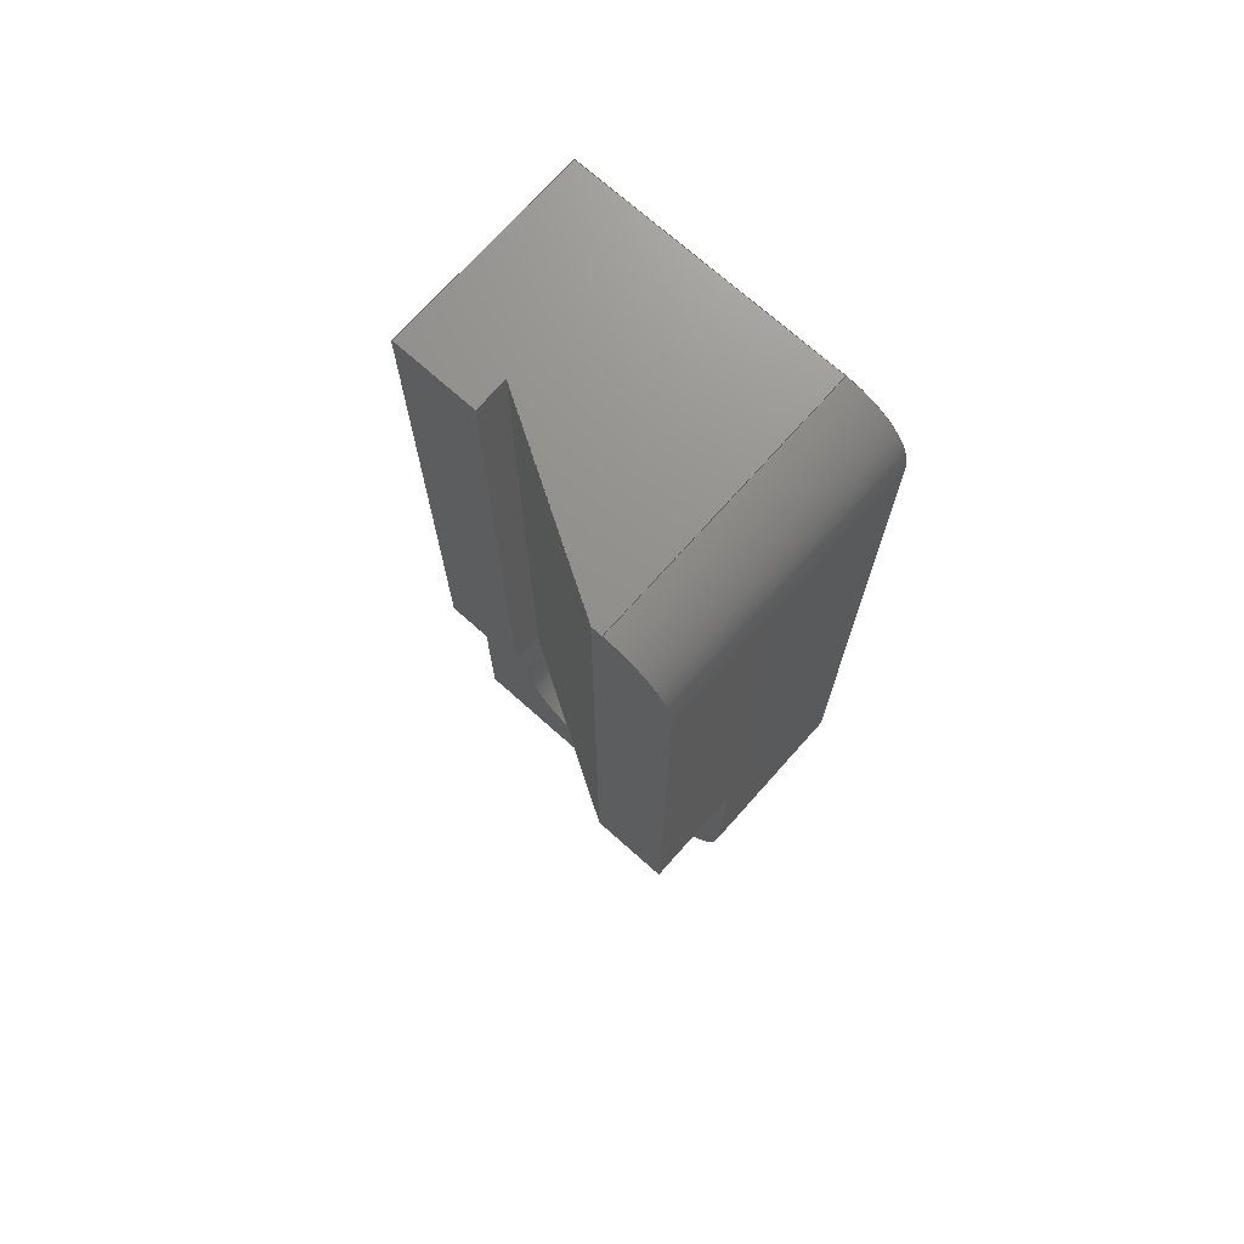
<metadata>
{"format":"step","ext":"stp","renderer":"f3d","projection":"perspective","resolution":1024,"background":"white","views":[{"elev":72.4,"azim":41.7,"up":"+Y"}]}
</metadata>
<code>
ISO-10303-21;
DATA;
#1=APPLICATION_CONTEXT('automotive design');
#2=APPLICATION_PROTOCOL_DEFINITION('International Standard','automotive_design',2001,#1);
#3=PRODUCT_CONTEXT('',#1,'mechanical');
#4=PRODUCT('part','part',$,(#3));
#5=PRODUCT_RELATED_PRODUCT_CATEGORY('part',$,(#4));
#6=PRODUCT_DEFINITION_FORMATION('',$,#4);
#7=PRODUCT_DEFINITION_CONTEXT('part definition',#1,'design');
#8=PRODUCT_DEFINITION('',$,#6,#7);
#9=(NAMED_UNIT(*)PLANE_ANGLE_UNIT()SI_UNIT($,.RADIAN.));
#10=DIMENSIONAL_EXPONENTS(0,0,0,0,0,0,0);
#11=PLANE_ANGLE_MEASURE_WITH_UNIT(PLANE_ANGLE_MEASURE(0.01745),#9);
#12=(CONVERSION_BASED_UNIT('DEGREE',#11)NAMED_UNIT(#10)PLANE_ANGLE_UNIT());
#13=(NAMED_UNIT(*)SI_UNIT($,.STERADIAN.)SOLID_ANGLE_UNIT());
#14=(LENGTH_UNIT()NAMED_UNIT(*)SI_UNIT(.MILLI.,.METRE.));
#15=UNCERTAINTY_MEASURE_WITH_UNIT(LENGTH_MEASURE(0.01),#14,'DISTANCE_ACCURACY_VALUE','');
#16=(GEOMETRIC_REPRESENTATION_CONTEXT(3)GLOBAL_UNCERTAINTY_ASSIGNED_CONTEXT((#15))GLOBAL_UNIT_ASSIGNED_CONTEXT((#12,#13,#14))REPRESENTATION_CONTEXT('None','None'));
#17=AXIS2_PLACEMENT_3D('',#18,#19,#20);
#18=CARTESIAN_POINT('',(0,0,0));
#19=DIRECTION('',(0,0,1));
#20=DIRECTION('',(1,0,0));
#21=SHAPE_REPRESENTATION('',(#17),#16);
#22=PRODUCT_DEFINITION_SHAPE('','',#8);
#23=SHAPE_DEFINITION_REPRESENTATION(#22,#21);
#24=(NAMED_UNIT(*)PLANE_ANGLE_UNIT()SI_UNIT($,.RADIAN.));
#25=DIMENSIONAL_EXPONENTS(0,0,0,0,0,0,0);
#26=PLANE_ANGLE_MEASURE_WITH_UNIT(PLANE_ANGLE_MEASURE(0.01745),#24);
#27=(CONVERSION_BASED_UNIT('DEGREE',#26)NAMED_UNIT(#25)PLANE_ANGLE_UNIT());
#28=(NAMED_UNIT(*)SI_UNIT($,.STERADIAN.)SOLID_ANGLE_UNIT());
#29=(LENGTH_UNIT()NAMED_UNIT(*)SI_UNIT(.MILLI.,.METRE.));
#30=UNCERTAINTY_MEASURE_WITH_UNIT(LENGTH_MEASURE(1e-06),#29,'DISTANCE_ACCURACY_VALUE','');
#31=(GEOMETRIC_REPRESENTATION_CONTEXT(3)GLOBAL_UNCERTAINTY_ASSIGNED_CONTEXT((#30))GLOBAL_UNIT_ASSIGNED_CONTEXT((#27,#28,#29))REPRESENTATION_CONTEXT('','3D'));
#32=CARTESIAN_POINT('',(0,10.31,5));
#33=DIRECTION('',(0,-1,0));
#34=DIRECTION('',(1,0,0));
#35=AXIS2_PLACEMENT_3D('',#32,#33,#34);
#36=PLANE('',#35);
#37=CARTESIAN_POINT('',(2.5,10.31,5));
#38=VERTEX_POINT('',#37);
#39=CARTESIAN_POINT('',(0,10.31,5));
#40=VERTEX_POINT('',#39);
#41=CARTESIAN_POINT('',(2.5,10.31,5));
#42=DIRECTION('',(-1,0,0));
#43=VECTOR('',#42,2.5);
#44=LINE('',#41,#43);
#45=EDGE_CURVE('',#38,#40,#44,.T.);
#46=ORIENTED_EDGE('',*,*,#45,.F.);
#47=CARTESIAN_POINT('',(2.5,10.31,6));
#48=VERTEX_POINT('',#47);
#49=CARTESIAN_POINT('',(2.5,10.31,5));
#50=DIRECTION('',(0,0,1));
#51=VECTOR('',#50,1);
#52=LINE('',#49,#51);
#53=EDGE_CURVE('',#38,#48,#52,.T.);
#54=ORIENTED_EDGE('',*,*,#53,.T.);
#55=CARTESIAN_POINT('',(0,10.31,6));
#56=VERTEX_POINT('',#55);
#57=CARTESIAN_POINT('',(0,10.31,6));
#58=DIRECTION('',(1,0,0));
#59=VECTOR('',#58,2.5);
#60=LINE('',#57,#59);
#61=EDGE_CURVE('',#56,#48,#60,.T.);
#62=ORIENTED_EDGE('',*,*,#61,.F.);
#63=CARTESIAN_POINT('',(0,10.31,5));
#64=DIRECTION('',(0,0,1));
#65=VECTOR('',#64,1);
#66=LINE('',#63,#65);
#67=EDGE_CURVE('',#40,#56,#66,.T.);
#68=ORIENTED_EDGE('',*,*,#67,.F.);
#69=EDGE_LOOP('',(#46,#54,#62,#68));
#70=FACE_OUTER_BOUND('',#69,.T.);
#71=ADVANCED_FACE('',(#70),#36,.T.);
#72=CARTESIAN_POINT('',(2.5,10.31,5));
#73=DIRECTION('',(1,0,0));
#74=DIRECTION('',(0,1,0));
#75=AXIS2_PLACEMENT_3D('',#72,#73,#74);
#76=PLANE('',#75);
#77=CARTESIAN_POINT('',(2.5,29.36,5));
#78=VERTEX_POINT('',#77);
#79=CARTESIAN_POINT('',(2.5,10.31,5));
#80=DIRECTION('',(0,1,0));
#81=VECTOR('',#80,19.05);
#82=LINE('',#79,#81);
#83=EDGE_CURVE('',#38,#78,#82,.T.);
#84=ORIENTED_EDGE('',*,*,#83,.T.);
#85=CARTESIAN_POINT('',(2.5,29.36,6));
#86=VERTEX_POINT('',#85);
#87=CARTESIAN_POINT('',(2.5,29.36,5));
#88=DIRECTION('',(0,0,1));
#89=VECTOR('',#88,1);
#90=LINE('',#87,#89);
#91=EDGE_CURVE('',#78,#86,#90,.T.);
#92=ORIENTED_EDGE('',*,*,#91,.T.);
#93=CARTESIAN_POINT('',(2.5,10.31,6));
#94=DIRECTION('',(0,1,0));
#95=VECTOR('',#94,19.05);
#96=LINE('',#93,#95);
#97=EDGE_CURVE('',#48,#86,#96,.T.);
#98=ORIENTED_EDGE('',*,*,#97,.F.);
#99=ORIENTED_EDGE('',*,*,#53,.F.);
#100=EDGE_LOOP('',(#84,#92,#98,#99));
#101=FACE_OUTER_BOUND('',#100,.T.);
#102=ADVANCED_FACE('',(#101),#76,.T.);
#103=CARTESIAN_POINT('',(1.25,19.84,6));
#104=DIRECTION('',(0,0,1));
#105=DIRECTION('',(1,0,0));
#106=AXIS2_PLACEMENT_3D('',#103,#104,#105);
#107=PLANE('',#106);
#108=ORIENTED_EDGE('',*,*,#97,.T.);
#109=CARTESIAN_POINT('',(0,29.36,6));
#110=VERTEX_POINT('',#109);
#111=CARTESIAN_POINT('',(2.5,29.36,6));
#112=DIRECTION('',(-1,0,0));
#113=VECTOR('',#112,2.5);
#114=LINE('',#111,#113);
#115=EDGE_CURVE('',#86,#110,#114,.T.);
#116=ORIENTED_EDGE('',*,*,#115,.T.);
#117=CARTESIAN_POINT('',(0,29.36,6));
#118=DIRECTION('',(0,-1,0));
#119=VECTOR('',#118,19.05);
#120=LINE('',#117,#119);
#121=EDGE_CURVE('',#110,#56,#120,.T.);
#122=ORIENTED_EDGE('',*,*,#121,.T.);
#123=ORIENTED_EDGE('',*,*,#61,.T.);
#124=EDGE_LOOP('',(#108,#116,#122,#123));
#125=FACE_OUTER_BOUND('',#124,.T.);
#126=ADVANCED_FACE('',(#125),#107,.T.);
#127=CARTESIAN_POINT('',(5.098,24.45,6.5));
#128=DIRECTION('',(-0.5,-1.311e-16,0.866));
#129=DIRECTION('',(0.866,0,0.5));
#130=AXIS2_PLACEMENT_3D('',#127,#128,#129);
#131=PLANE('',#130);
#132=CARTESIAN_POINT('',(7.696,10.31,8));
#133=VERTEX_POINT('',#132);
#134=CARTESIAN_POINT('',(2.5,10.31,5));
#135=DIRECTION('',(0.866,2.961e-16,0.5));
#136=VECTOR('',#135,6);
#137=LINE('',#134,#136);
#138=EDGE_CURVE('',#38,#133,#137,.T.);
#139=ORIENTED_EDGE('',*,*,#138,.T.);
#140=CARTESIAN_POINT('',(7.696,29.36,8));
#141=VERTEX_POINT('',#140);
#142=CARTESIAN_POINT('',(7.696,10.31,8));
#143=DIRECTION('',(0,1,0));
#144=VECTOR('',#143,19.05);
#145=LINE('',#142,#144);
#146=EDGE_CURVE('',#133,#141,#145,.T.);
#147=ORIENTED_EDGE('',*,*,#146,.T.);
#148=CARTESIAN_POINT('',(7.696,29.36,8));
#149=DIRECTION('',(-0.866,0,-0.5));
#150=VECTOR('',#149,6);
#151=LINE('',#148,#150);
#152=EDGE_CURVE('',#141,#78,#151,.T.);
#153=ORIENTED_EDGE('',*,*,#152,.T.);
#154=ORIENTED_EDGE('',*,*,#83,.F.);
#155=EDGE_LOOP('',(#139,#147,#153,#154));
#156=FACE_OUTER_BOUND('',#155,.T.);
#157=ADVANCED_FACE('',(#156),#131,.T.);
#158=CARTESIAN_POINT('',(6.136,19.54,8));
#159=DIRECTION('',(0,0,1));
#160=DIRECTION('',(1,0,0));
#161=AXIS2_PLACEMENT_3D('',#158,#159,#160);
#162=PLANE('',#161);
#163=ORIENTED_EDGE('',*,*,#146,.F.);
#164=CARTESIAN_POINT('',(10,10.31,8));
#165=VERTEX_POINT('',#164);
#166=CARTESIAN_POINT('',(7.696,10.31,8));
#167=DIRECTION('',(1,0,0));
#168=VECTOR('',#167,2.304);
#169=LINE('',#166,#168);
#170=EDGE_CURVE('',#133,#165,#169,.T.);
#171=ORIENTED_EDGE('',*,*,#170,.T.);
#172=CARTESIAN_POINT('',(10,27.36,8));
#173=VERTEX_POINT('',#172);
#174=CARTESIAN_POINT('',(10,10.31,8));
#175=DIRECTION('',(0,1,0));
#176=VECTOR('',#175,17.05);
#177=LINE('',#174,#176);
#178=EDGE_CURVE('',#165,#173,#177,.T.);
#179=ORIENTED_EDGE('',*,*,#178,.T.);
#180=CARTESIAN_POINT('',(8,29.36,8));
#181=VERTEX_POINT('',#180);
#182=CARTESIAN_POINT('',(8,27.36,8));
#183=DIRECTION('',(0,0,1));
#184=DIRECTION('',(1,0,0));
#185=AXIS2_PLACEMENT_3D('',#182,#183,#184);
#186=CIRCLE('',#185,2);
#187=EDGE_CURVE('',#173,#181,#186,.T.);
#188=ORIENTED_EDGE('',*,*,#187,.T.);
#189=CARTESIAN_POINT('',(8,29.36,8));
#190=DIRECTION('',(-1,0,0));
#191=VECTOR('',#190,0.3038);
#192=LINE('',#189,#191);
#193=EDGE_CURVE('',#181,#141,#192,.T.);
#194=ORIENTED_EDGE('',*,*,#193,.T.);
#195=EDGE_LOOP('',(#163,#171,#179,#188,#194));
#196=FACE_OUTER_BOUND('',#195,.T.);
#197=ADVANCED_FACE('',(#196),#162,.T.);
#198=CARTESIAN_POINT('',(2.5,10.31,5));
#199=DIRECTION('',(0,-1,0));
#200=DIRECTION('',(1,0,0));
#201=AXIS2_PLACEMENT_3D('',#198,#199,#200);
#202=PLANE('',#201);
#203=ORIENTED_EDGE('',*,*,#138,.F.);
#204=CARTESIAN_POINT('',(10,10.31,5));
#205=VERTEX_POINT('',#204);
#206=CARTESIAN_POINT('',(10,10.31,5));
#207=DIRECTION('',(-1,0,0));
#208=VECTOR('',#207,7.5);
#209=LINE('',#206,#208);
#210=EDGE_CURVE('',#205,#38,#209,.T.);
#211=ORIENTED_EDGE('',*,*,#210,.F.);
#212=CARTESIAN_POINT('',(10,10.31,5));
#213=DIRECTION('',(0,0,1));
#214=VECTOR('',#213,3);
#215=LINE('',#212,#214);
#216=EDGE_CURVE('',#205,#165,#215,.T.);
#217=ORIENTED_EDGE('',*,*,#216,.T.);
#218=ORIENTED_EDGE('',*,*,#170,.F.);
#219=EDGE_LOOP('',(#203,#211,#217,#218));
#220=FACE_OUTER_BOUND('',#219,.T.);
#221=ADVANCED_FACE('',(#220),#202,.T.);
#222=CARTESIAN_POINT('',(5,5,5));
#223=DIRECTION('',(0,0,-1));
#224=DIRECTION('',(-1,0,0));
#225=AXIS2_PLACEMENT_3D('',#222,#223,#224);
#226=CYLINDRICAL_SURFACE('',#225,3.25);
#227=CARTESIAN_POINT('',(8.25,5,3));
#228=VERTEX_POINT('',#227);
#229=CARTESIAN_POINT('',(5,5,3));
#230=DIRECTION('',(0,0,-1));
#231=DIRECTION('',(-1,0,0));
#232=AXIS2_PLACEMENT_3D('',#229,#230,#231);
#233=CIRCLE('',#232,3.25);
#234=EDGE_CURVE('',#228,#228,#233,.T.);
#235=ORIENTED_EDGE('',*,*,#234,.T.);
#236=EDGE_LOOP('',(#235));
#237=FACE_OUTER_BOUND('',#236,.T.);
#238=CARTESIAN_POINT('',(8.25,5,5));
#239=VERTEX_POINT('',#238);
#240=CARTESIAN_POINT('',(5,5,5));
#241=DIRECTION('',(0,0,-1));
#242=DIRECTION('',(-1,0,0));
#243=AXIS2_PLACEMENT_3D('',#240,#241,#242);
#244=CIRCLE('',#243,3.25);
#245=EDGE_CURVE('',#239,#239,#244,.T.);
#246=ORIENTED_EDGE('',*,*,#245,.F.);
#247=EDGE_LOOP('',(#246));
#248=FACE_BOUND('',#247,.T.);
#249=ADVANCED_FACE('',(#237,#248),#226,.F.);
#250=CARTESIAN_POINT('',(5,5,3));
#251=DIRECTION('',(0,0,1));
#252=DIRECTION('',(1,0,0));
#253=AXIS2_PLACEMENT_3D('',#250,#251,#252);
#254=PLANE('',#253);
#255=ORIENTED_EDGE('',*,*,#234,.F.);
#256=EDGE_LOOP('',(#255));
#257=FACE_OUTER_BOUND('',#256,.T.);
#258=CARTESIAN_POINT('',(6.5,4.951,3));
#259=VERTEX_POINT('',#258);
#260=CARTESIAN_POINT('',(5,4.951,3));
#261=DIRECTION('',(0,0,1));
#262=DIRECTION('',(-1,0,0));
#263=AXIS2_PLACEMENT_3D('',#260,#261,#262);
#264=CIRCLE('',#263,1.5);
#265=EDGE_CURVE('',#259,#259,#264,.T.);
#266=ORIENTED_EDGE('',*,*,#265,.F.);
#267=EDGE_LOOP('',(#266));
#268=FACE_BOUND('',#267,.T.);
#269=ADVANCED_FACE('',(#257,#268),#254,.T.);
#270=CARTESIAN_POINT('',(5,4.951,0));
#271=DIRECTION('',(0,0,1));
#272=DIRECTION('',(-1,0,0));
#273=AXIS2_PLACEMENT_3D('',#270,#271,#272);
#274=CYLINDRICAL_SURFACE('',#273,1.5);
#275=ORIENTED_EDGE('',*,*,#265,.T.);
#276=EDGE_LOOP('',(#275));
#277=FACE_OUTER_BOUND('',#276,.T.);
#278=CARTESIAN_POINT('',(6.5,4.951,0));
#279=VERTEX_POINT('',#278);
#280=CARTESIAN_POINT('',(5,4.951,0));
#281=DIRECTION('',(0,0,1));
#282=DIRECTION('',(-1,0,0));
#283=AXIS2_PLACEMENT_3D('',#280,#281,#282);
#284=CIRCLE('',#283,1.5);
#285=EDGE_CURVE('',#279,#279,#284,.T.);
#286=ORIENTED_EDGE('',*,*,#285,.F.);
#287=EDGE_LOOP('',(#286));
#288=FACE_BOUND('',#287,.T.);
#289=ADVANCED_FACE('',(#277,#288),#274,.F.);
#290=CARTESIAN_POINT('',(8,29.36,0));
#291=DIRECTION('',(0,1,0));
#292=DIRECTION('',(-1,0,0));
#293=AXIS2_PLACEMENT_3D('',#290,#291,#292);
#294=PLANE('',#293);
#295=ORIENTED_EDGE('',*,*,#152,.F.);
#296=ORIENTED_EDGE('',*,*,#193,.F.);
#297=CARTESIAN_POINT('',(8,29.36,0));
#298=VERTEX_POINT('',#297);
#299=CARTESIAN_POINT('',(8,29.36,0));
#300=DIRECTION('',(0,0,1));
#301=VECTOR('',#300,8);
#302=LINE('',#299,#301);
#303=EDGE_CURVE('',#298,#181,#302,.T.);
#304=ORIENTED_EDGE('',*,*,#303,.F.);
#305=CARTESIAN_POINT('',(0,29.36,0));
#306=VERTEX_POINT('',#305);
#307=CARTESIAN_POINT('',(0,29.36,0));
#308=DIRECTION('',(1,0,0));
#309=VECTOR('',#308,8);
#310=LINE('',#307,#309);
#311=EDGE_CURVE('',#306,#298,#310,.T.);
#312=ORIENTED_EDGE('',*,*,#311,.F.);
#313=CARTESIAN_POINT('',(0,29.36,0));
#314=DIRECTION('',(0,0,1));
#315=VECTOR('',#314,6);
#316=LINE('',#313,#315);
#317=EDGE_CURVE('',#306,#110,#316,.T.);
#318=ORIENTED_EDGE('',*,*,#317,.T.);
#319=ORIENTED_EDGE('',*,*,#115,.F.);
#320=ORIENTED_EDGE('',*,*,#91,.F.);
#321=EDGE_LOOP('',(#295,#296,#304,#312,#318,#319,#320));
#322=FACE_OUTER_BOUND('',#321,.T.);
#323=ADVANCED_FACE('',(#322),#294,.T.);
#324=CARTESIAN_POINT('',(8,27.36,0));
#325=DIRECTION('',(0,0,1));
#326=DIRECTION('',(-1,0,0));
#327=AXIS2_PLACEMENT_3D('',#324,#325,#326);
#328=CYLINDRICAL_SURFACE('',#327,2);
#329=CARTESIAN_POINT('',(10,27.36,0));
#330=VERTEX_POINT('',#329);
#331=CARTESIAN_POINT('',(8,27.36,0));
#332=DIRECTION('',(0,0,-1));
#333=DIRECTION('',(-1,0,0));
#334=AXIS2_PLACEMENT_3D('',#331,#332,#333);
#335=CIRCLE('',#334,2);
#336=EDGE_CURVE('',#298,#330,#335,.T.);
#337=ORIENTED_EDGE('',*,*,#336,.F.);
#338=ORIENTED_EDGE('',*,*,#303,.T.);
#339=ORIENTED_EDGE('',*,*,#187,.F.);
#340=CARTESIAN_POINT('',(10,27.36,0));
#341=DIRECTION('',(0,0,1));
#342=VECTOR('',#341,8);
#343=LINE('',#340,#342);
#344=EDGE_CURVE('',#330,#173,#343,.T.);
#345=ORIENTED_EDGE('',*,*,#344,.F.);
#346=EDGE_LOOP('',(#337,#338,#339,#345));
#347=FACE_OUTER_BOUND('',#346,.T.);
#348=ADVANCED_FACE('',(#347),#328,.T.);
#349=CARTESIAN_POINT('',(10,5,0));
#350=DIRECTION('',(1,0,0));
#351=DIRECTION('',(0,1,0));
#352=AXIS2_PLACEMENT_3D('',#349,#350,#351);
#353=PLANE('',#352);
#354=CARTESIAN_POINT('',(10,5,0));
#355=VERTEX_POINT('',#354);
#356=CARTESIAN_POINT('',(10,27.36,0));
#357=DIRECTION('',(0,-1,0));
#358=VECTOR('',#357,22.36);
#359=LINE('',#356,#358);
#360=EDGE_CURVE('',#330,#355,#359,.T.);
#361=ORIENTED_EDGE('',*,*,#360,.F.);
#362=ORIENTED_EDGE('',*,*,#344,.T.);
#363=ORIENTED_EDGE('',*,*,#178,.F.);
#364=ORIENTED_EDGE('',*,*,#216,.F.);
#365=CARTESIAN_POINT('',(10,5,5));
#366=VERTEX_POINT('',#365);
#367=CARTESIAN_POINT('',(10,5,5));
#368=DIRECTION('',(0,1,0));
#369=VECTOR('',#368,5.31);
#370=LINE('',#367,#369);
#371=EDGE_CURVE('',#366,#205,#370,.T.);
#372=ORIENTED_EDGE('',*,*,#371,.F.);
#373=CARTESIAN_POINT('',(10,5,0));
#374=DIRECTION('',(0,0,1));
#375=VECTOR('',#374,5);
#376=LINE('',#373,#375);
#377=EDGE_CURVE('',#355,#366,#376,.T.);
#378=ORIENTED_EDGE('',*,*,#377,.F.);
#379=EDGE_LOOP('',(#361,#362,#363,#364,#372,#378));
#380=FACE_OUTER_BOUND('',#379,.T.);
#381=ADVANCED_FACE('',(#380),#353,.T.);
#382=CARTESIAN_POINT('',(5,5,0));
#383=DIRECTION('',(0,0,1));
#384=DIRECTION('',(0,1,0));
#385=AXIS2_PLACEMENT_3D('',#382,#383,#384);
#386=CYLINDRICAL_SURFACE('',#385,5);
#387=CARTESIAN_POINT('',(5,0,0));
#388=VERTEX_POINT('',#387);
#389=CARTESIAN_POINT('',(5,5,0));
#390=DIRECTION('',(0,0,-1));
#391=DIRECTION('',(0,1,0));
#392=AXIS2_PLACEMENT_3D('',#389,#390,#391);
#393=CIRCLE('',#392,5);
#394=EDGE_CURVE('',#355,#388,#393,.T.);
#395=ORIENTED_EDGE('',*,*,#394,.F.);
#396=ORIENTED_EDGE('',*,*,#377,.T.);
#397=CARTESIAN_POINT('',(5,0,5));
#398=VERTEX_POINT('',#397);
#399=CARTESIAN_POINT('',(5,5,5));
#400=DIRECTION('',(0,0,1));
#401=DIRECTION('',(0,1,0));
#402=AXIS2_PLACEMENT_3D('',#399,#400,#401);
#403=CIRCLE('',#402,5);
#404=EDGE_CURVE('',#398,#366,#403,.T.);
#405=ORIENTED_EDGE('',*,*,#404,.F.);
#406=CARTESIAN_POINT('',(5,0,0));
#407=DIRECTION('',(0,0,1));
#408=VECTOR('',#407,5);
#409=LINE('',#406,#408);
#410=EDGE_CURVE('',#388,#398,#409,.T.);
#411=ORIENTED_EDGE('',*,*,#410,.F.);
#412=EDGE_LOOP('',(#395,#396,#405,#411));
#413=FACE_OUTER_BOUND('',#412,.T.);
#414=ADVANCED_FACE('',(#413),#386,.T.);
#415=CARTESIAN_POINT('',(0,0,0));
#416=DIRECTION('',(0,-1,0));
#417=DIRECTION('',(1,0,0));
#418=AXIS2_PLACEMENT_3D('',#415,#416,#417);
#419=PLANE('',#418);
#420=CARTESIAN_POINT('',(0,0,0));
#421=VERTEX_POINT('',#420);
#422=CARTESIAN_POINT('',(5,0,0));
#423=DIRECTION('',(-1,0,0));
#424=VECTOR('',#423,5);
#425=LINE('',#422,#424);
#426=EDGE_CURVE('',#388,#421,#425,.T.);
#427=ORIENTED_EDGE('',*,*,#426,.F.);
#428=ORIENTED_EDGE('',*,*,#410,.T.);
#429=CARTESIAN_POINT('',(0,0,5));
#430=VERTEX_POINT('',#429);
#431=CARTESIAN_POINT('',(0,0,5));
#432=DIRECTION('',(1,0,0));
#433=VECTOR('',#432,5);
#434=LINE('',#431,#433);
#435=EDGE_CURVE('',#430,#398,#434,.T.);
#436=ORIENTED_EDGE('',*,*,#435,.F.);
#437=CARTESIAN_POINT('',(0,0,0));
#438=DIRECTION('',(0,0,1));
#439=VECTOR('',#438,5);
#440=LINE('',#437,#439);
#441=EDGE_CURVE('',#421,#430,#440,.T.);
#442=ORIENTED_EDGE('',*,*,#441,.F.);
#443=EDGE_LOOP('',(#427,#428,#436,#442));
#444=FACE_OUTER_BOUND('',#443,.T.);
#445=ADVANCED_FACE('',(#444),#419,.T.);
#446=CARTESIAN_POINT('',(0,29.36,0));
#447=DIRECTION('',(-1,0,0));
#448=DIRECTION('',(0,-1,0));
#449=AXIS2_PLACEMENT_3D('',#446,#447,#448);
#450=PLANE('',#449);
#451=CARTESIAN_POINT('',(0,0,0));
#452=DIRECTION('',(0,1,0));
#453=VECTOR('',#452,29.36);
#454=LINE('',#451,#453);
#455=EDGE_CURVE('',#421,#306,#454,.T.);
#456=ORIENTED_EDGE('',*,*,#455,.F.);
#457=ORIENTED_EDGE('',*,*,#441,.T.);
#458=CARTESIAN_POINT('',(0,10.31,5));
#459=DIRECTION('',(0,-1,0));
#460=VECTOR('',#459,10.31);
#461=LINE('',#458,#460);
#462=EDGE_CURVE('',#40,#430,#461,.T.);
#463=ORIENTED_EDGE('',*,*,#462,.F.);
#464=ORIENTED_EDGE('',*,*,#67,.T.);
#465=ORIENTED_EDGE('',*,*,#121,.F.);
#466=ORIENTED_EDGE('',*,*,#317,.F.);
#467=EDGE_LOOP('',(#456,#457,#463,#464,#465,#466));
#468=FACE_OUTER_BOUND('',#467,.T.);
#469=ADVANCED_FACE('',(#468),#450,.T.);
#470=CARTESIAN_POINT('',(4.634,15.16,5));
#471=DIRECTION('',(0,0,1));
#472=DIRECTION('',(1,0,0));
#473=AXIS2_PLACEMENT_3D('',#470,#471,#472);
#474=PLANE('',#473);
#475=ORIENTED_EDGE('',*,*,#45,.T.);
#476=ORIENTED_EDGE('',*,*,#462,.T.);
#477=ORIENTED_EDGE('',*,*,#435,.T.);
#478=ORIENTED_EDGE('',*,*,#404,.T.);
#479=ORIENTED_EDGE('',*,*,#371,.T.);
#480=ORIENTED_EDGE('',*,*,#210,.T.);
#481=EDGE_LOOP('',(#475,#476,#477,#478,#479,#480));
#482=FACE_OUTER_BOUND('',#481,.T.);
#483=ORIENTED_EDGE('',*,*,#245,.T.);
#484=EDGE_LOOP('',(#483));
#485=FACE_BOUND('',#484,.T.);
#486=ADVANCED_FACE('',(#482,#485),#474,.T.);
#487=CARTESIAN_POINT('',(4.634,15.16,0));
#488=DIRECTION('',(0,0,1));
#489=DIRECTION('',(1,0,0));
#490=AXIS2_PLACEMENT_3D('',#487,#488,#489);
#491=PLANE('',#490);
#492=ORIENTED_EDGE('',*,*,#455,.T.);
#493=ORIENTED_EDGE('',*,*,#311,.T.);
#494=ORIENTED_EDGE('',*,*,#336,.T.);
#495=ORIENTED_EDGE('',*,*,#360,.T.);
#496=ORIENTED_EDGE('',*,*,#394,.T.);
#497=ORIENTED_EDGE('',*,*,#426,.T.);
#498=EDGE_LOOP('',(#492,#493,#494,#495,#496,#497));
#499=FACE_OUTER_BOUND('',#498,.T.);
#500=ORIENTED_EDGE('',*,*,#285,.T.);
#501=EDGE_LOOP('',(#500));
#502=FACE_BOUND('',#501,.T.);
#503=ADVANCED_FACE('',(#499,#502),#491,.F.);
#504=CLOSED_SHELL('',(#71,#102,#126,#157,#197,#221,#249,#269,#289,#323,#348,#381,#414,#445,#469,#486,#503));
#505=MANIFOLD_SOLID_BREP('T\X2\011B\X0\leso1',#504);
#506=COLOUR_RGB('Hladk\X2\FFFD\X0\ \X2\FFFD\X0\ b\X2\FFFD\X0\l\X2\FFFD\X0\',0.92,0.92,0.92);
#507=FILL_AREA_STYLE_COLOUR('Hladk\X2\FFFD\X0\ \X2\FFFD\X0\ b\X2\FFFD\X0\l\X2\FFFD\X0\',#506);
#508=FILL_AREA_STYLE('Hladk\X2\FFFD\X0\ \X2\FFFD\X0\ b\X2\FFFD\X0\l\X2\FFFD\X0\',(#507));
#509=SURFACE_STYLE_FILL_AREA(#508);
#510=SURFACE_SIDE_STYLE('Hladk\X2\FFFD\X0\ \X2\FFFD\X0\ b\X2\FFFD\X0\l\X2\FFFD\X0\',(#509));
#511=SURFACE_STYLE_USAGE(.BOTH.,#510);
#512=PRESENTATION_STYLE_ASSIGNMENT((#511));
#513=STYLED_ITEM('',(#512),#505);
#514=MECHANICAL_DESIGN_GEOMETRIC_PRESENTATION_REPRESENTATION('',(#513),#16);
#515=ADVANCED_BREP_SHAPE_REPRESENTATION('ABSR',(#505),#16);
#516=SHAPE_REPRESENTATION_RELATIONSHIP('SRR','None',#515,#21);
ENDSEC;
END-ISO-10303-21;

</code>
